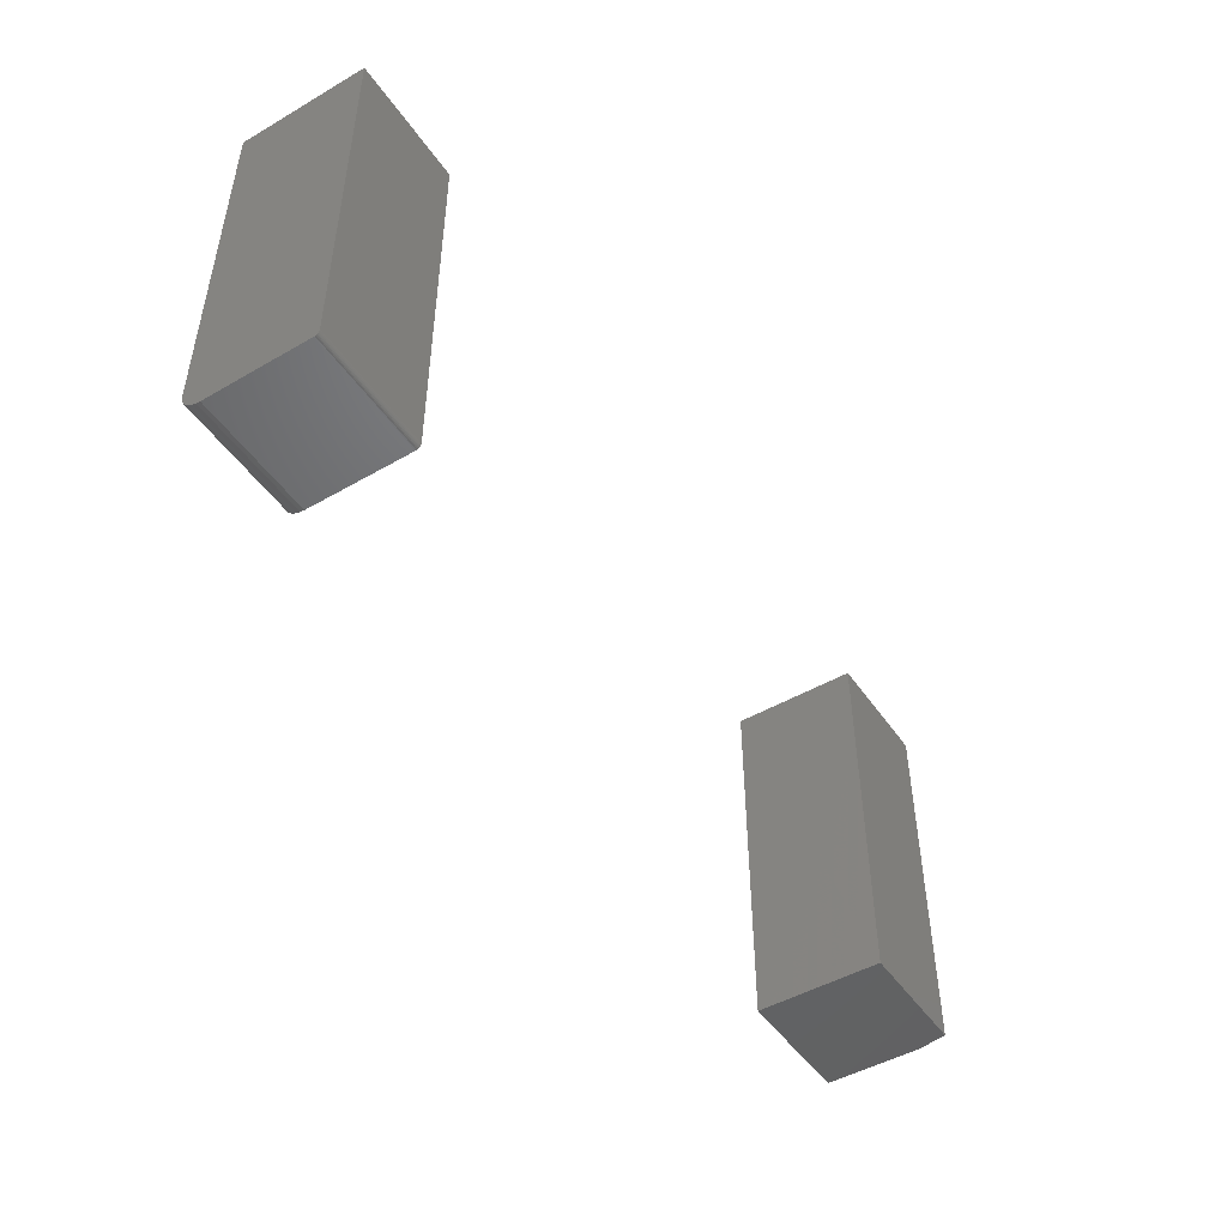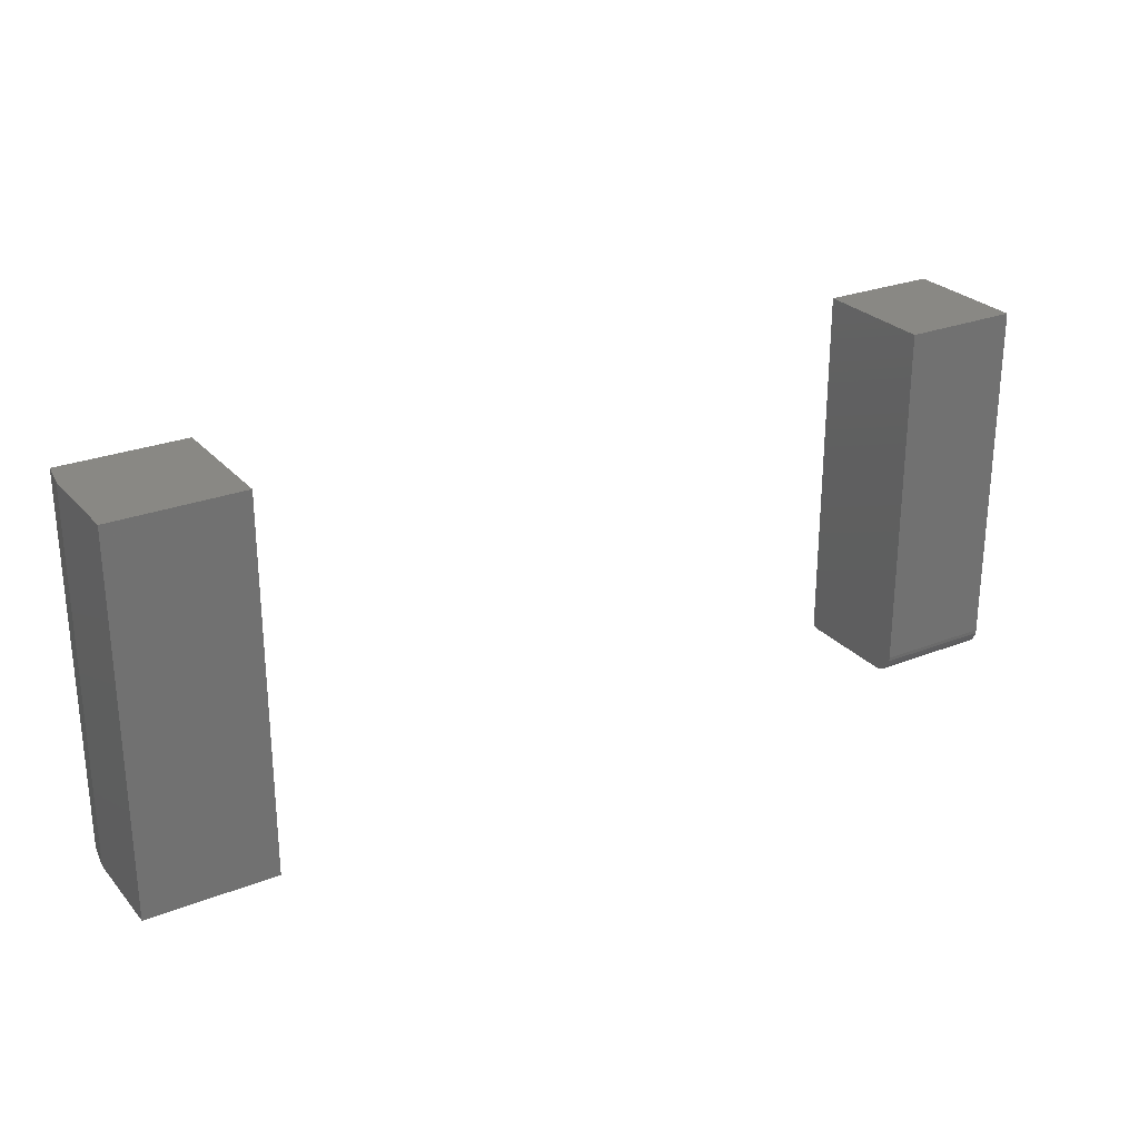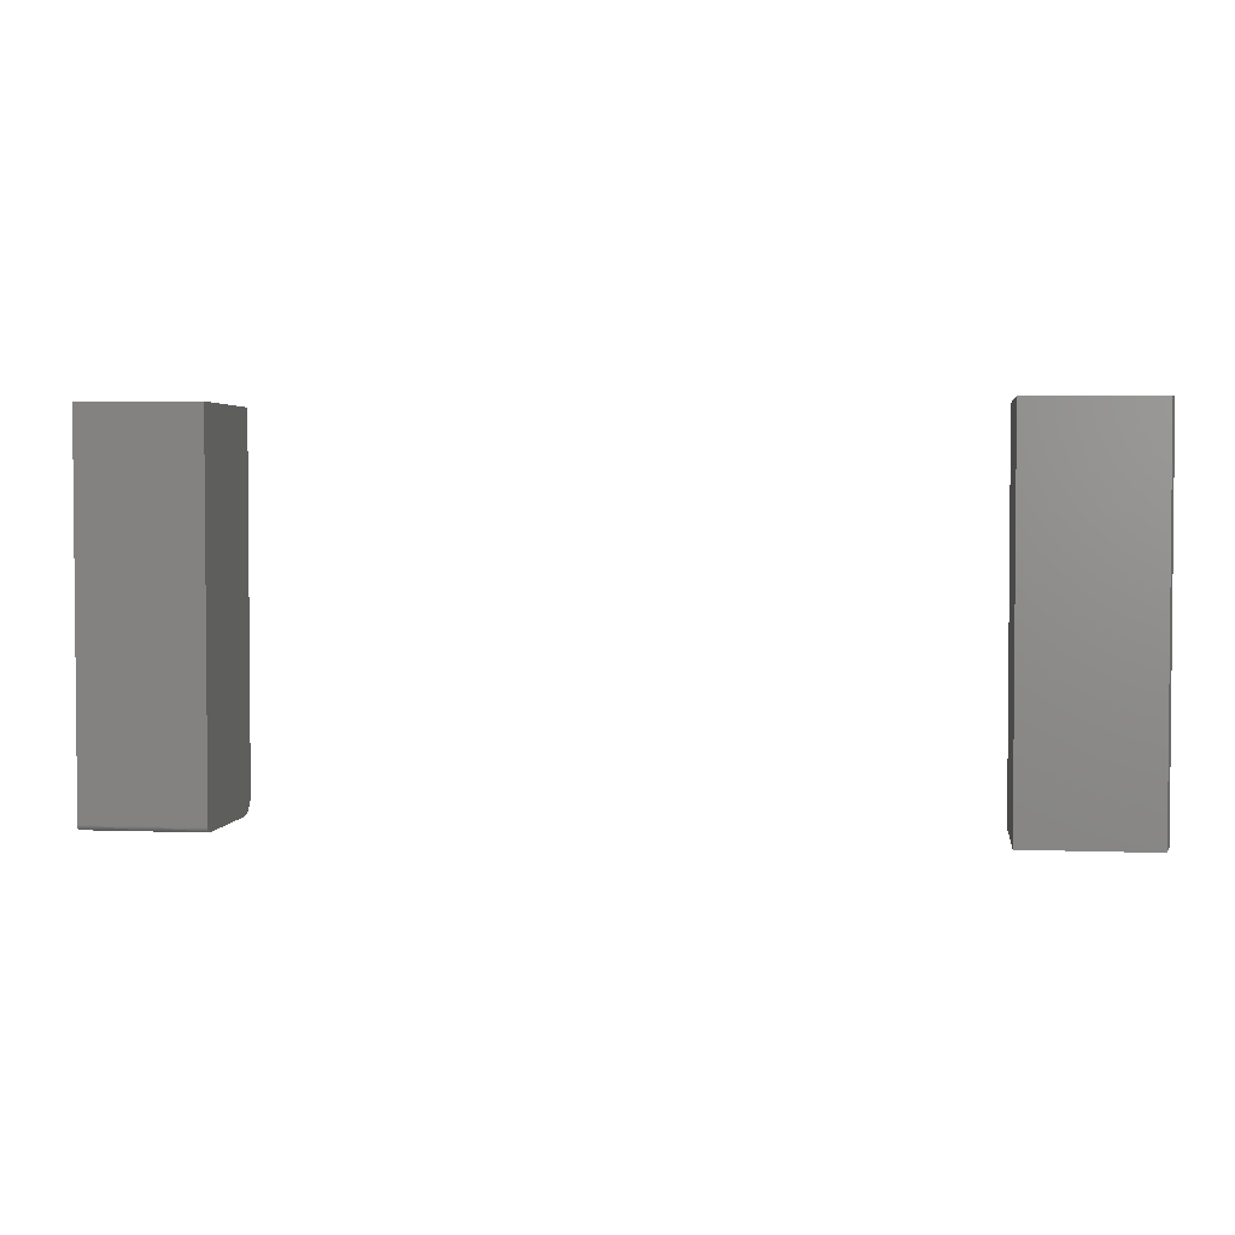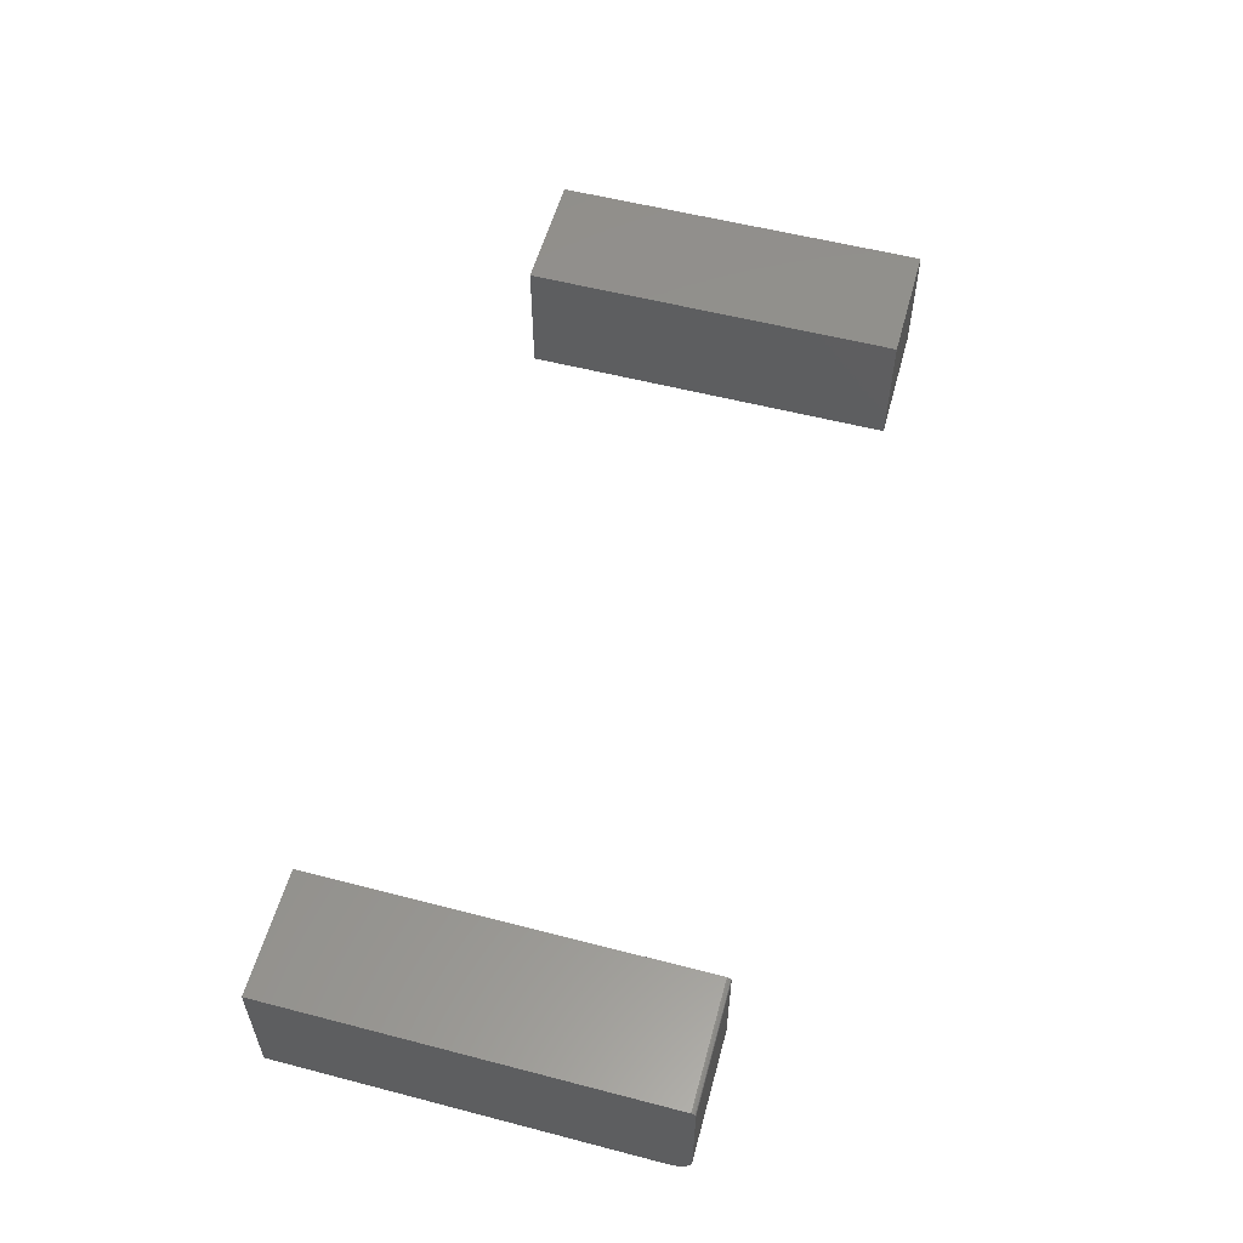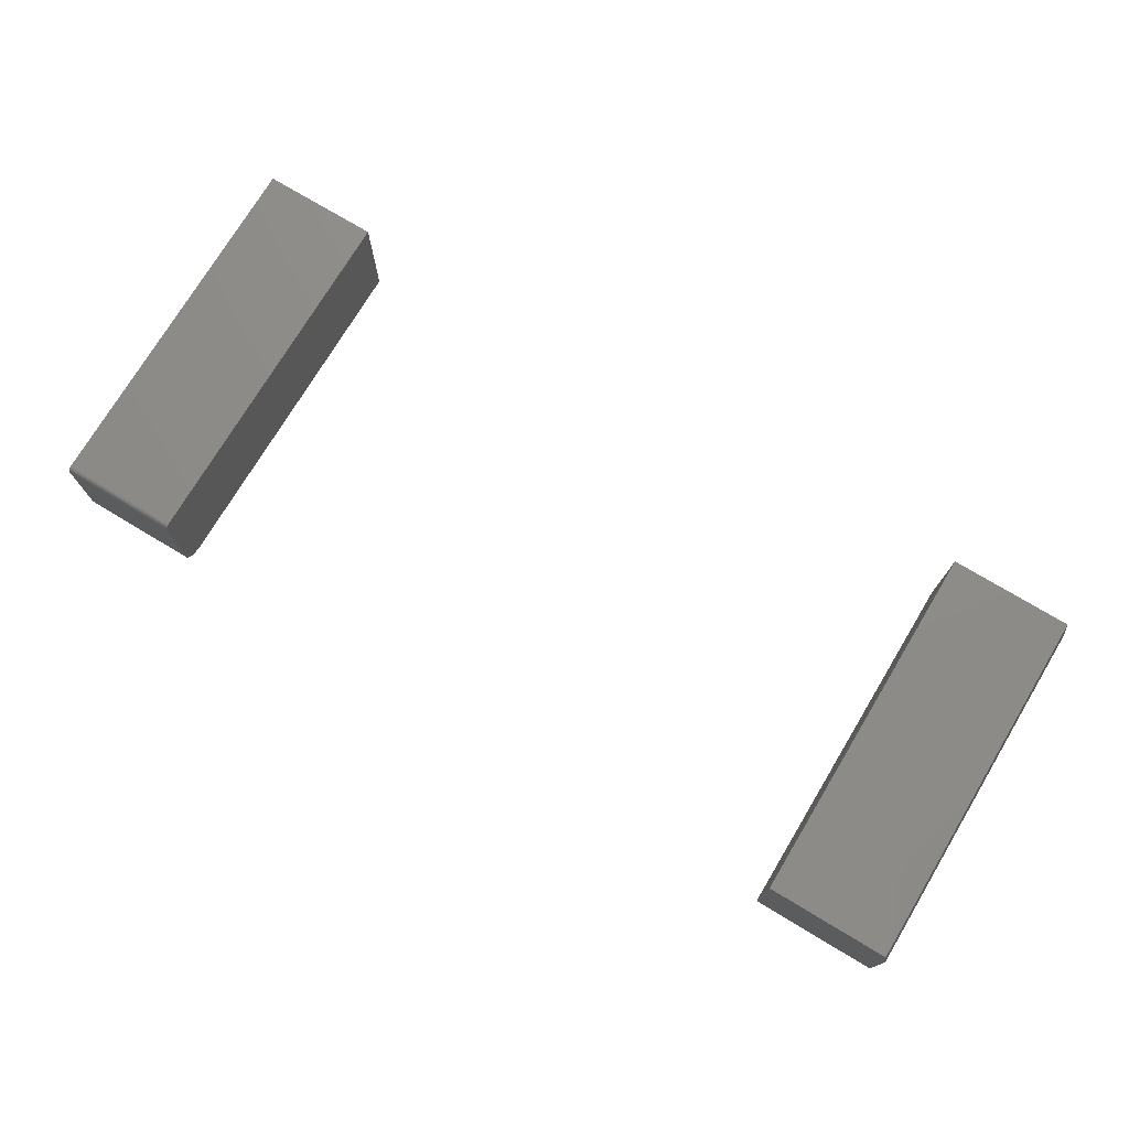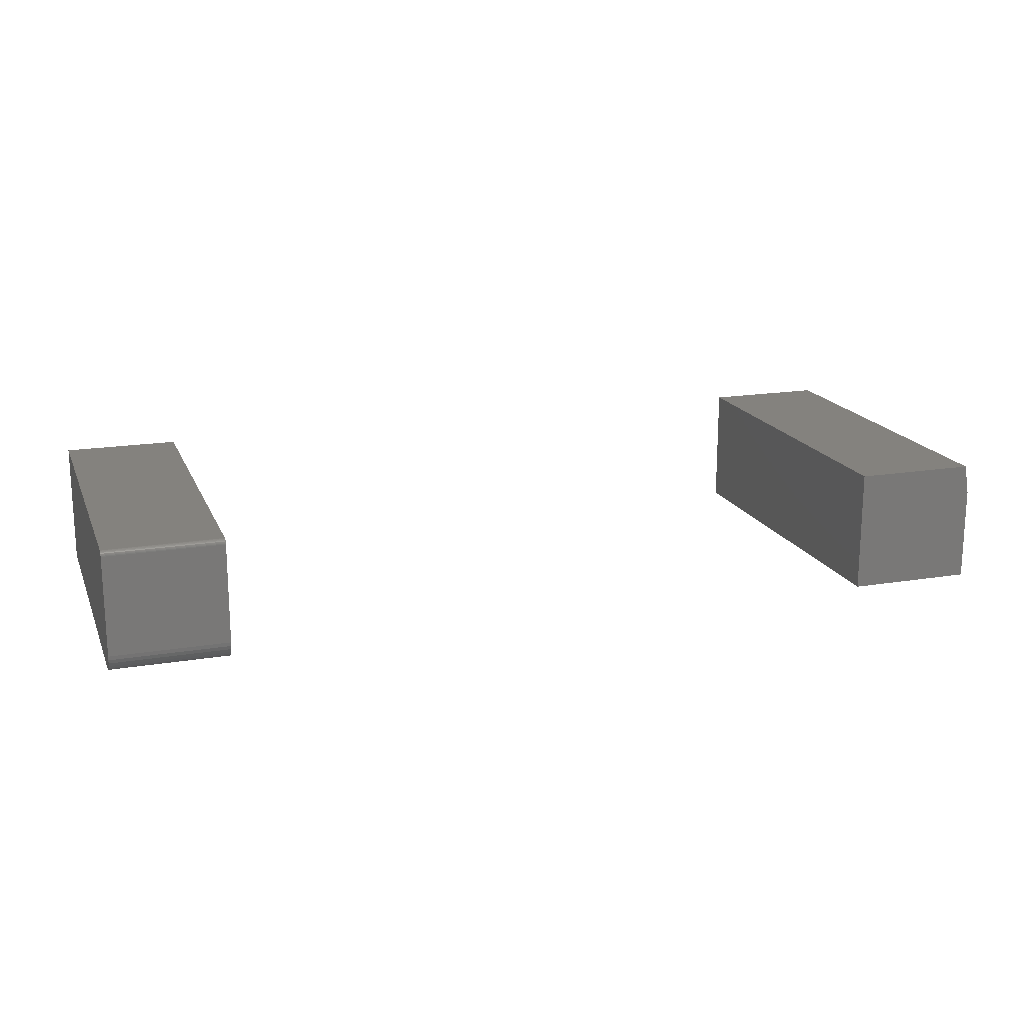
<metadata>
{"format":"stl","ext":"stl","renderer":"f3d","projection":"perspective","resolution":1024,"background":"white","views":[{"elev":-48.0,"azim":123.0,"up":"+Z"},{"elev":26.4,"azim":-31.6,"up":"+Z"},{"elev":2.9,"azim":-172.3,"up":"+Z"},{"elev":56.2,"azim":105.2,"up":"+Y"},{"elev":74.7,"azim":-149.0,"up":"+Y"},{"elev":17.6,"azim":161.9,"up":"+Y"}]}
</metadata>
<code>
# stl→obj: 50 verts, 92 faces
v 0.5156 8.674e-19 -0.5703
v 0.5156 -0.1862 -0.569
v 0.5156 -0.19 -0.5642
v 0.5156 -0.1929 -0.5588
v 0.5156 -0.1947 -0.553
v 0.5156 -0.1953 -0.5469
v 0.5156 -0.1953 0
v 0.5156 6.418e-17 0
v 0.5156 -0.176 -0.5757
v 0.5156 -0.1814 -0.5729
v 0.5156 -0.001317 -0.5747
v 0.5156 -0.002288 -0.5758
v 0.5156 -0.003472 -0.5768
v 0.5156 -0.004823 -0.5775
v 0.5156 -0.006288 -0.578
v 0.5156 -0.007812 -0.5781
v 0.5156 -0.1641 -0.5781
v 0.5156 -0.1702 -0.5775
v 0.5156 -0.0001501 -0.5718
v 0.5156 -0.0005947 -0.5733
v 0.6982 8.445e-17 0
v 0.6982 -0.1953 -0.5469
v 0.6982 -0.1947 -0.553
v 0.6982 -0.1953 0
v 0.6982 -0.1641 -0.5781
v 0.6982 -0.002288 -0.5758
v 0.6982 -0.1702 -0.5775
v 0.6982 -0.1862 -0.569
v 0.6982 -0.1814 -0.5729
v 0.6982 -0.0001501 -0.5718
v 0.6982 -0.0005947 -0.5733
v 0.6982 -0.001317 -0.5747
v 0.6982 -0.176 -0.5757
v 0.6982 2.114e-17 -0.5703
v 0.6982 -0.1929 -0.5588
v 0.6982 -0.19 -0.5642
v 0.6982 -0.003472 -0.5768
v 0.6982 -0.007812 -0.5781
v 0.6982 -0.006288 -0.578
v 0.6982 -0.004823 -0.5775
v -0.7422 8.674e-19 -0.5781
v -0.7422 6.505e-17 0
v -0.5492 2.23e-17 -0.5781
v -0.5492 8.648e-17 0
v -0.75 -0.1953 0
v -0.75 -0.04688 1.75e-17
v -0.75 -0.1953 -0.5781
v -0.75 -0.04688 -0.5781
v -0.5492 -0.1953 0
v -0.5492 -0.1953 -0.5781
f 1 2 3
f 1 3 4
f 1 4 5
f 1 5 6
f 1 6 7
f 1 7 8
f 9 10 11
f 9 11 12
f 9 12 13
f 9 13 14
f 9 14 15
f 9 15 16
f 9 16 17
f 9 17 18
f 10 2 1
f 10 1 19
f 10 19 20
f 10 20 11
f 21 22 23
f 21 24 22
f 25 26 27
f 28 29 30
f 30 29 31
f 32 31 29
f 29 33 32
f 32 33 26
f 26 33 27
f 34 21 23
f 34 23 35
f 34 35 36
f 34 36 28
f 34 28 30
f 37 26 25
f 37 25 38
f 37 38 39
f 37 39 40
f 16 38 17
f 17 38 25
f 6 22 7
f 7 22 24
f 17 25 18
f 18 25 27
f 18 27 9
f 9 27 33
f 9 33 10
f 10 33 29
f 10 29 2
f 2 29 28
f 2 28 3
f 3 28 36
f 3 36 4
f 4 36 35
f 4 35 5
f 5 35 23
f 5 23 6
f 6 23 22
f 1 8 34
f 34 8 21
f 1 34 19
f 19 34 30
f 19 30 20
f 20 30 31
f 20 31 11
f 11 31 32
f 11 32 12
f 12 32 26
f 12 26 13
f 13 26 37
f 13 37 14
f 14 37 40
f 14 40 15
f 15 40 39
f 15 39 16
f 16 39 38
f 21 8 24
f 24 8 7
f 41 42 43
f 43 42 44
f 45 46 47
f 47 46 48
f 49 44 45
f 45 44 42
f 45 42 46
f 43 50 41
f 41 50 47
f 41 47 48
f 46 42 48
f 48 42 41
f 47 50 45
f 45 50 49
f 50 43 49
f 49 43 44

</code>
